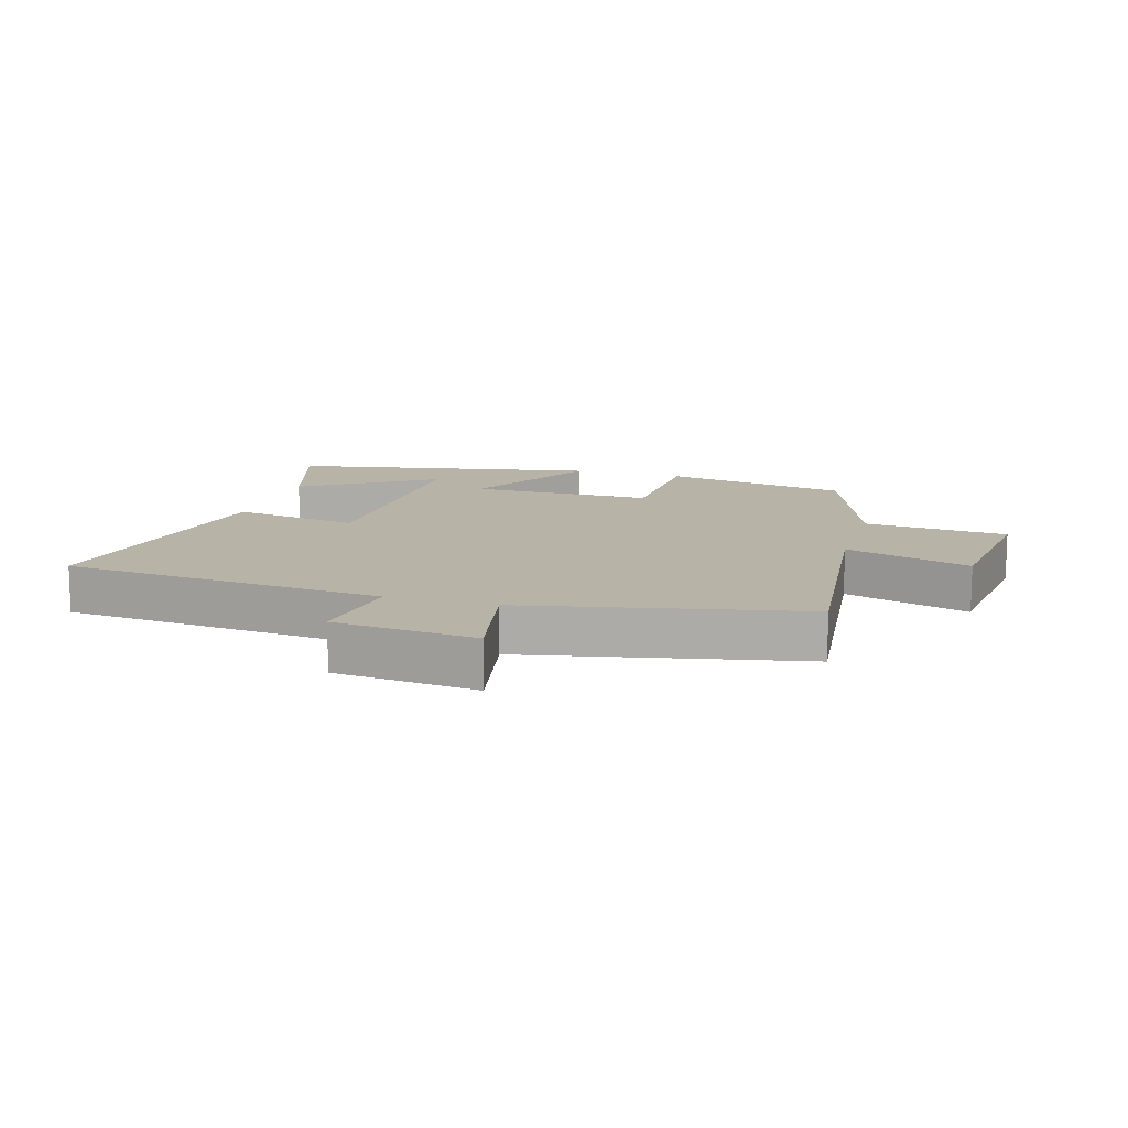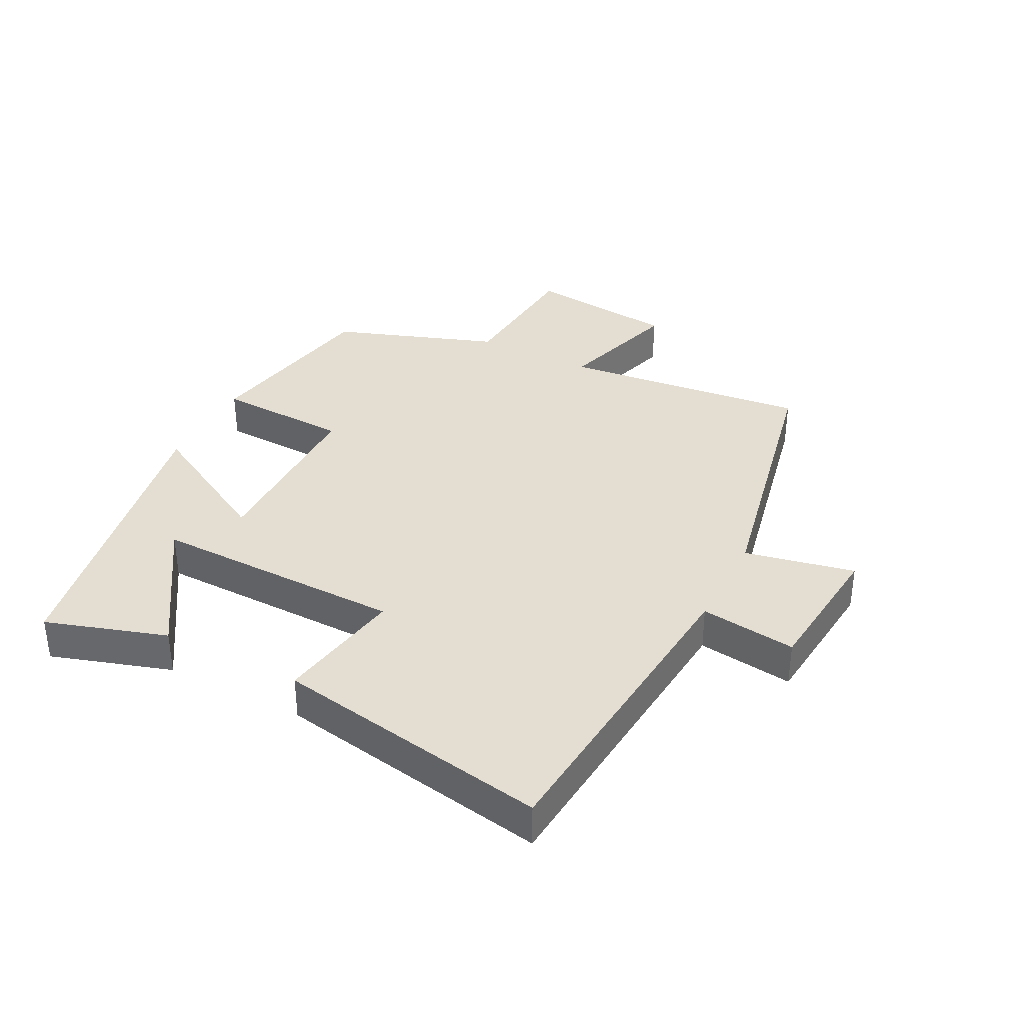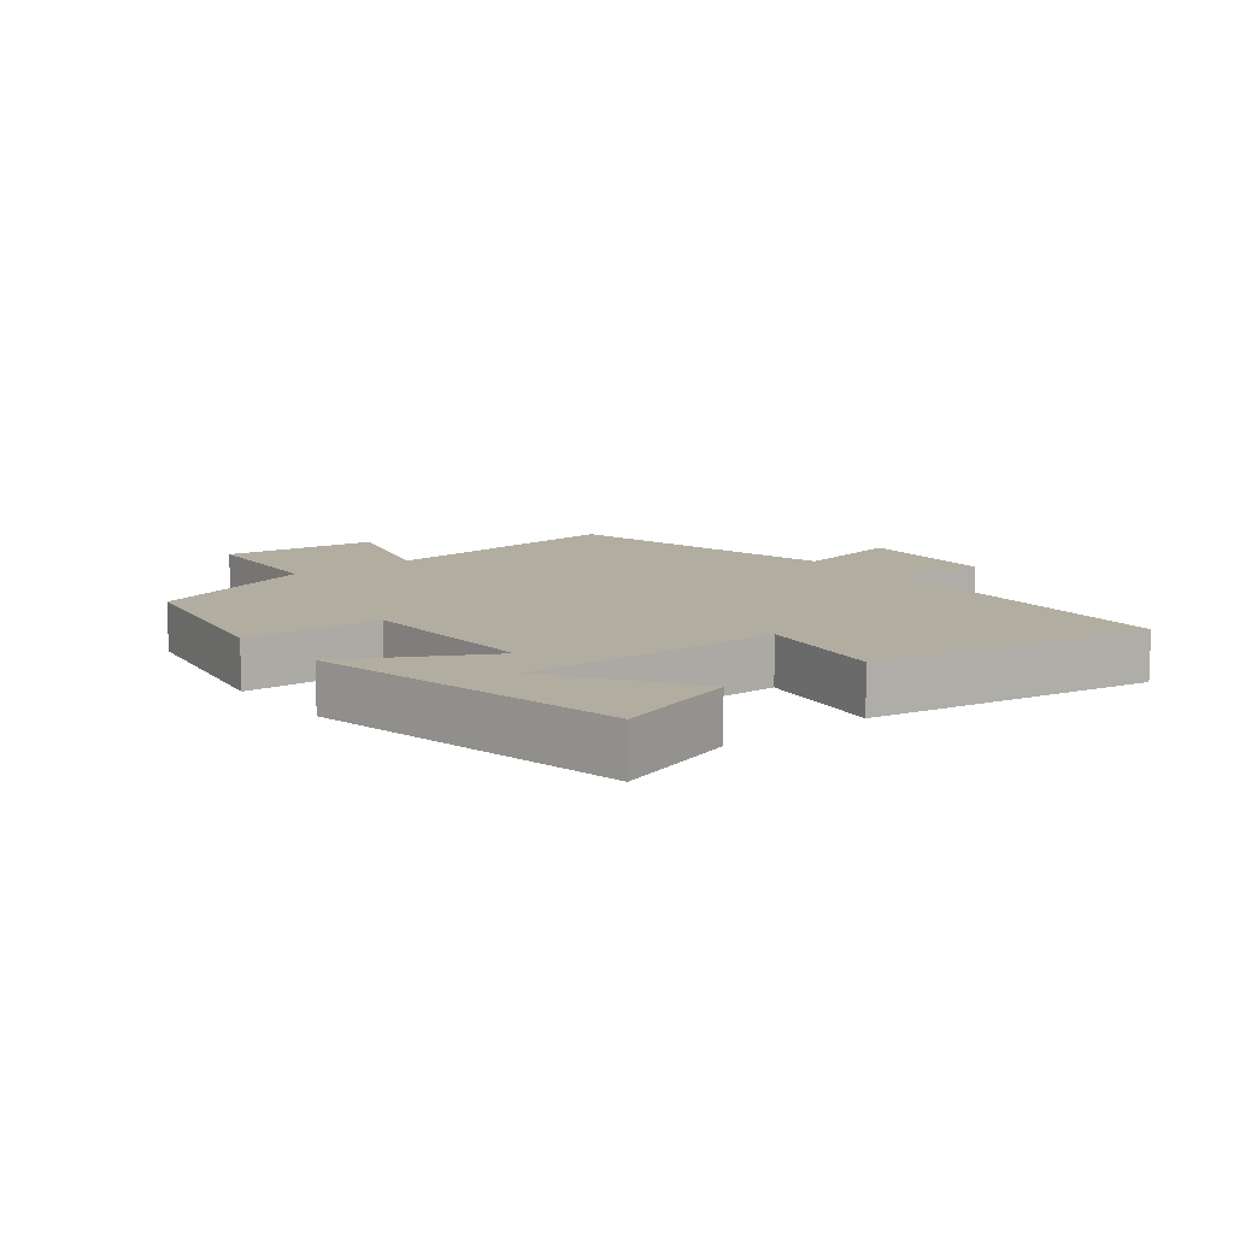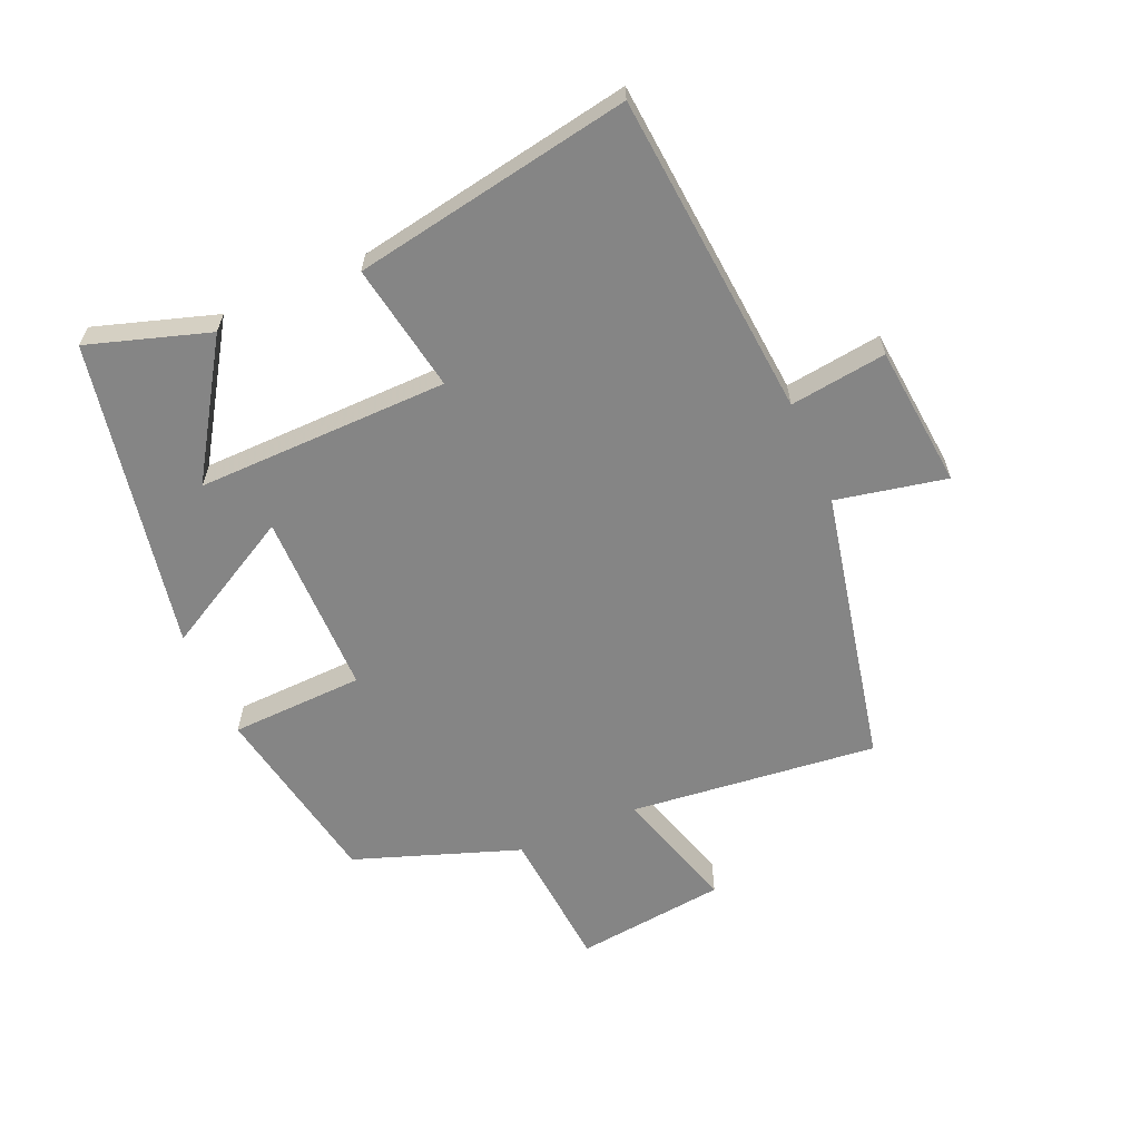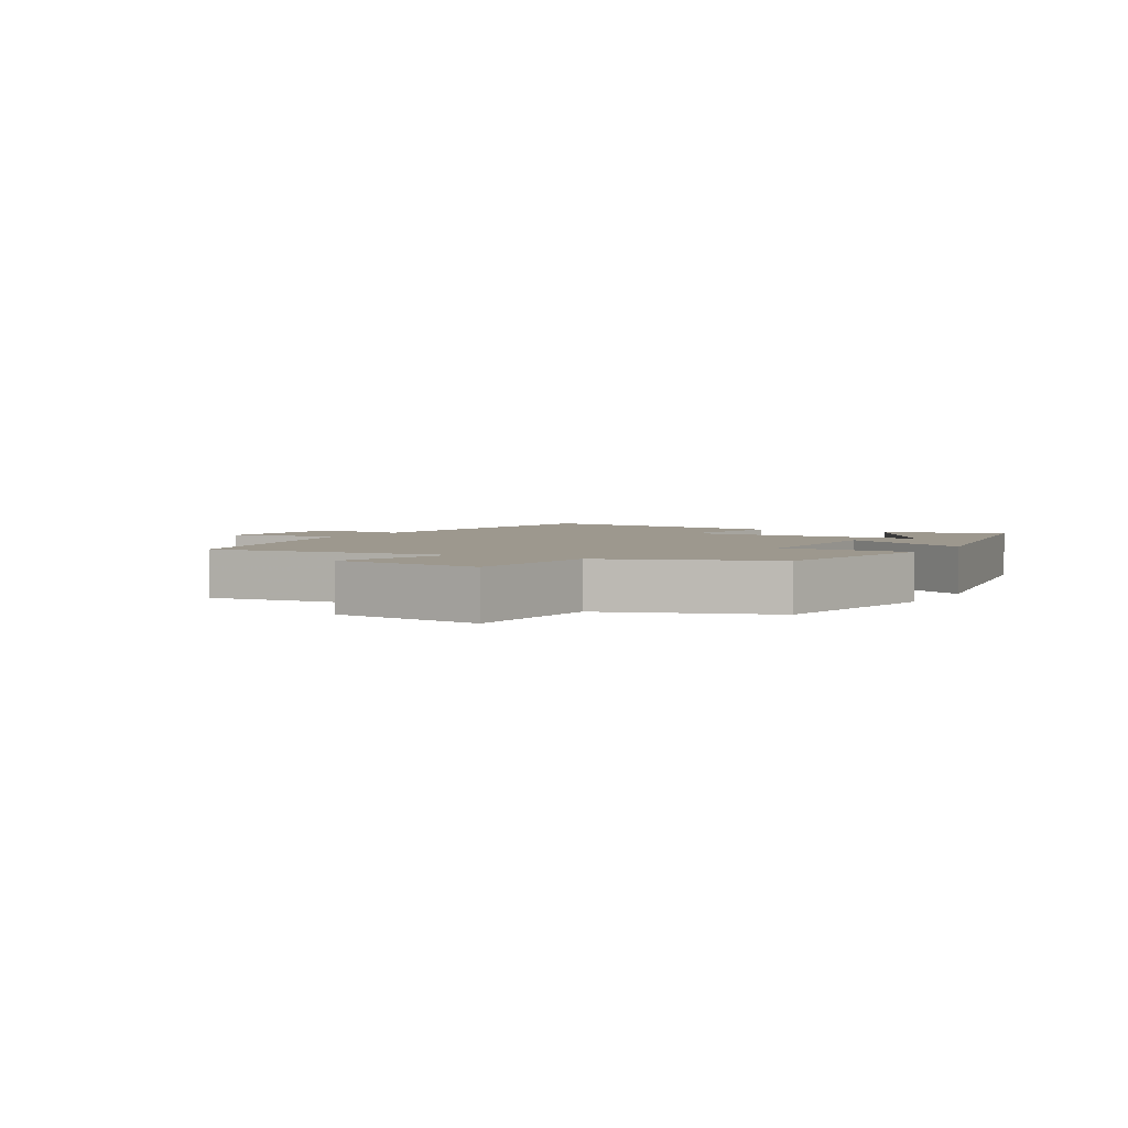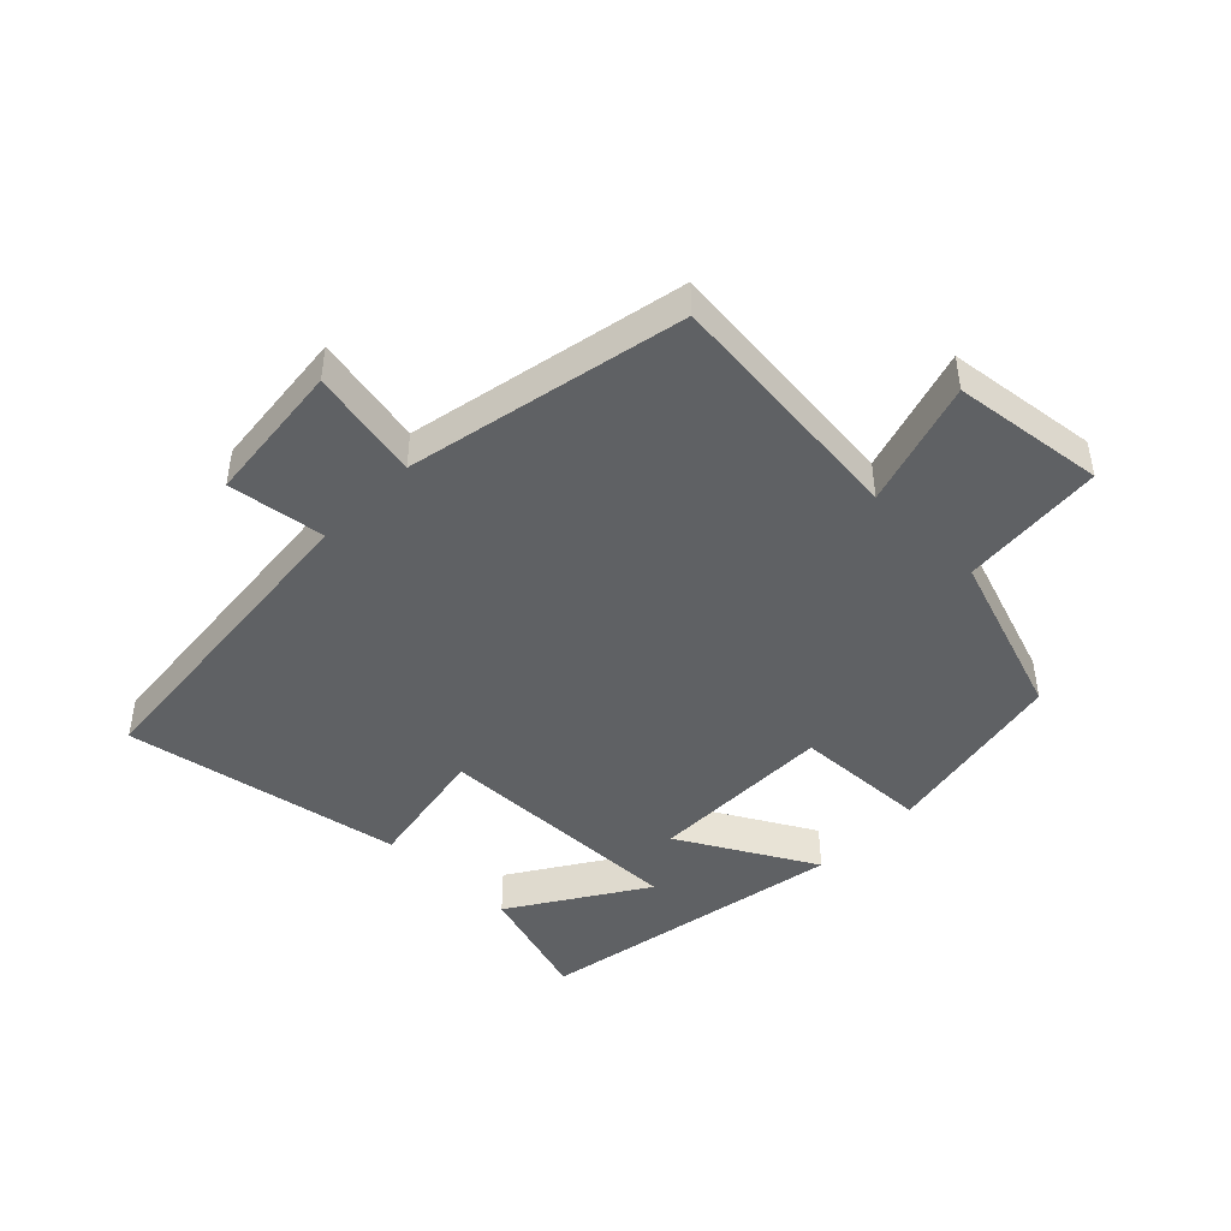
<metadata>
{"format":"obj","ext":"obj","renderer":"f3d","projection":"perspective","resolution":1024,"background":"white","views":[{"elev":12.9,"azim":-163.4,"up":"+Y"},{"elev":36.1,"azim":117.2,"up":"+Y"},{"elev":10.4,"azim":51.3,"up":"+Y"},{"elev":-61.8,"azim":113.5,"up":"+Y"},{"elev":3.2,"azim":-60.3,"up":"+Y"},{"elev":-45.4,"azim":-134.0,"up":"+Y"}]}
</metadata>
<code>
v 0.561 0.07 0.407
v 0.5 0.07 0.215
v 0.291 0.07 0.35
v 0.297 0.07 -0.05
v 0.5 0.07 -0.015
v 0.578 0.07 -0.455
v 0.065 0.07 -0.5
v 0.085 0.07 -0.653
v -0.141 0.07 -0.675
v -0.105 0.07 -0.5
v -0.543 0.07 -0.408
v -0.5 0.07 -0.015
v -0.699 0.07 -0.075
v -0.727 0.07 0.165
v -0.5 0.07 0.183
v -0.407 0.07 0.445
v -0.111 0.07 0.5
v -0.103 0.07 0.288
v 0.189 0.07 0.286
v 0.071 0.07 0.5
v 0.561 0 0.407
v 0.5 0 0.215
v 0.291 0 0.35
v 0.297 0 -0.05
v 0.5 0 -0.015
v 0.578 0 -0.455
v 0.065 0 -0.5
v 0.085 0 -0.653
v -0.141 0 -0.675
v -0.105 0 -0.5
v -0.543 0 -0.408
v -0.5 0 -0.015
v -0.699 0 -0.075
v -0.727 0 0.165
v -0.5 0 0.183
v -0.407 0 0.445
v -0.111 0 0.5
v -0.103 0 0.288
v 0.189 0 0.286
v 0.071 0 0.5
f 15 16 17 18
f 15 18 19
f 12 13 14 15
f 12 15 19
f 10 11 12 19
f 7 8 9 10
f 7 10 19
f 4 5 6 7
f 3 4 7 19
f 20 1 2 3
f 3 19 20
f 38 37 36 35
f 39 38 35
f 35 34 33 32
f 39 35 32
f 39 32 31 30
f 30 29 28 27
f 39 30 27
f 27 26 25 24
f 39 27 24 23
f 23 22 21 40
f 40 39 23
f 1 21 22 2
f 2 22 23 3
f 3 23 24 4
f 4 24 25 5
f 5 25 26 6
f 6 26 27 7
f 7 27 28 8
f 8 28 29 9
f 9 29 30 10
f 10 30 31 11
f 11 31 32 12
f 12 32 33 13
f 13 33 34 14
f 14 34 35 15
f 15 35 36 16
f 16 36 37 17
f 17 37 38 18
f 18 38 39 19
f 19 39 40 20
f 20 40 21 1

</code>
